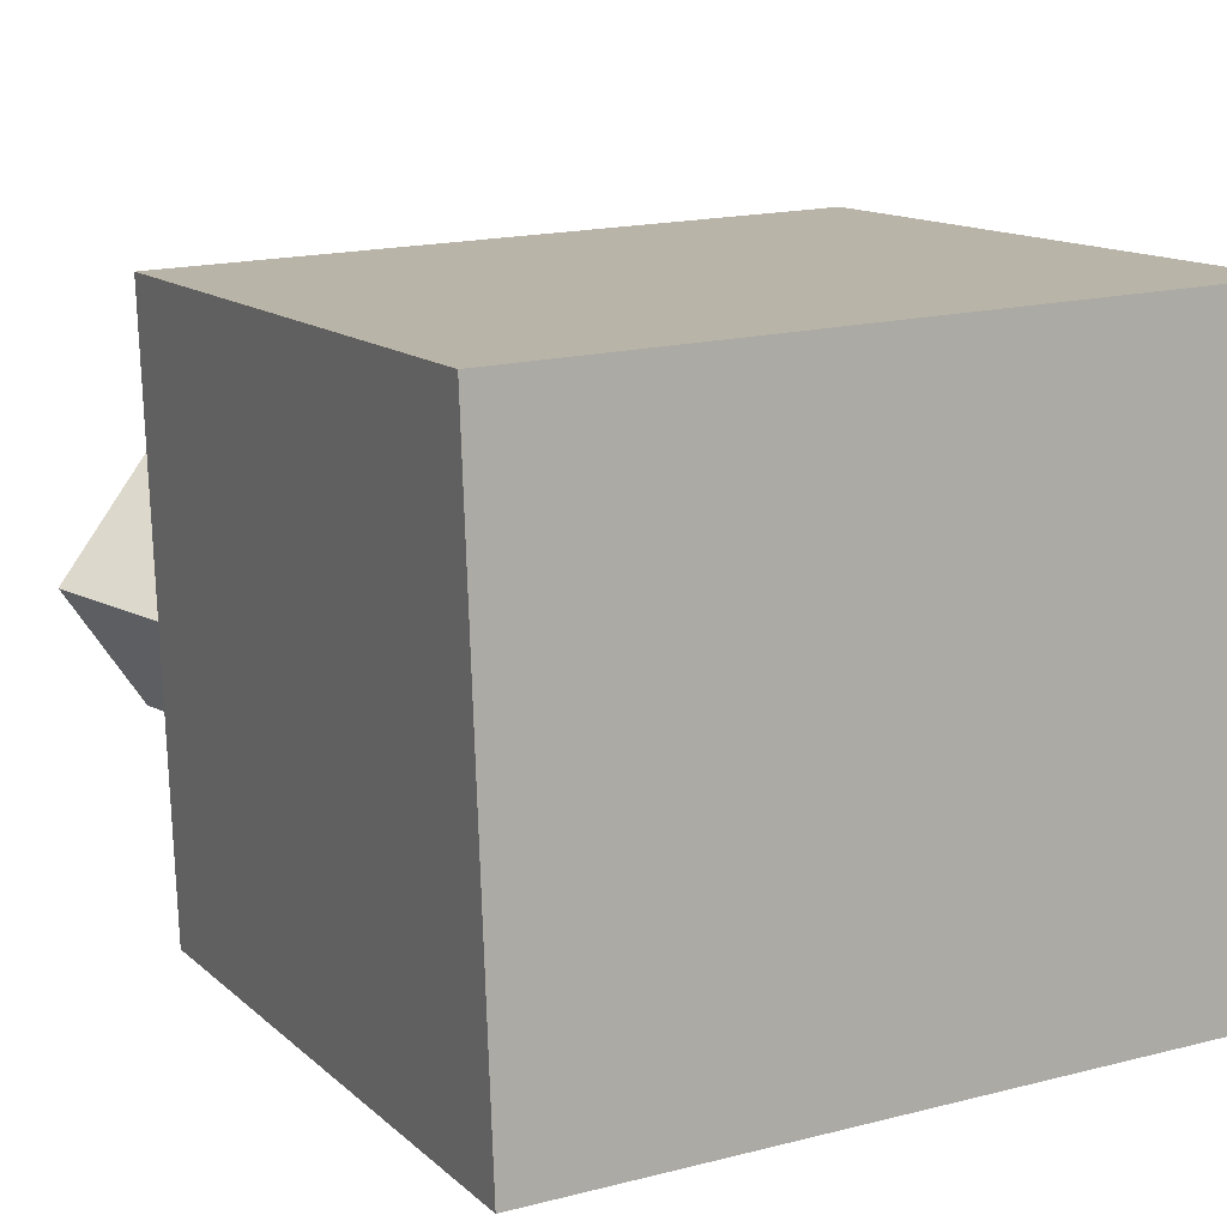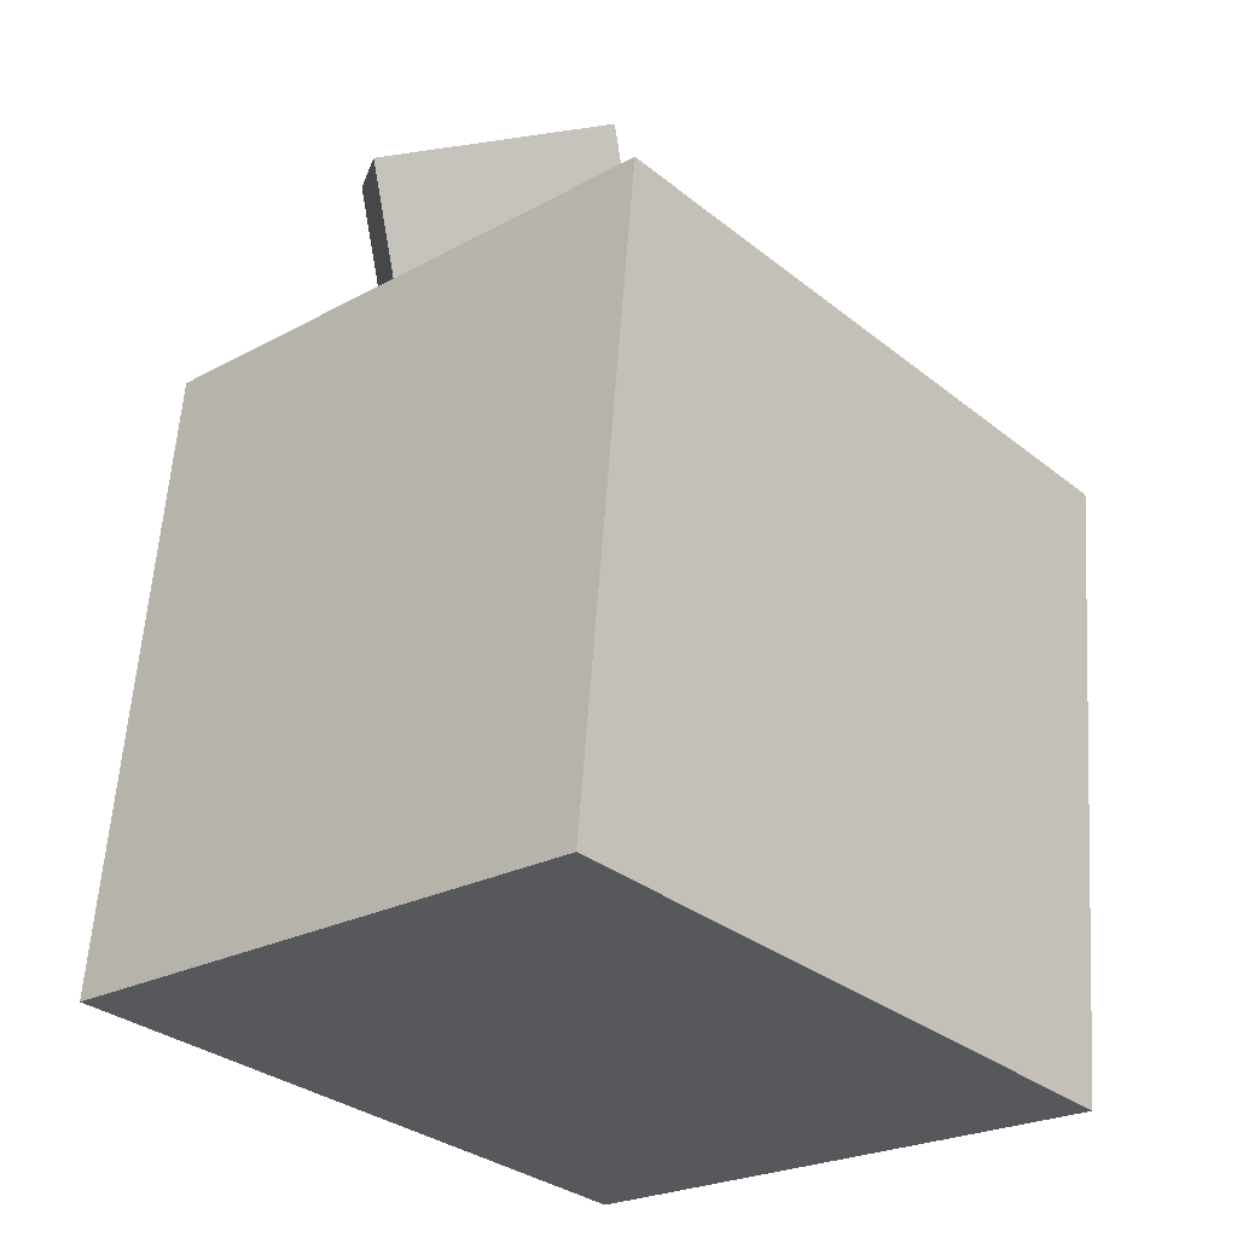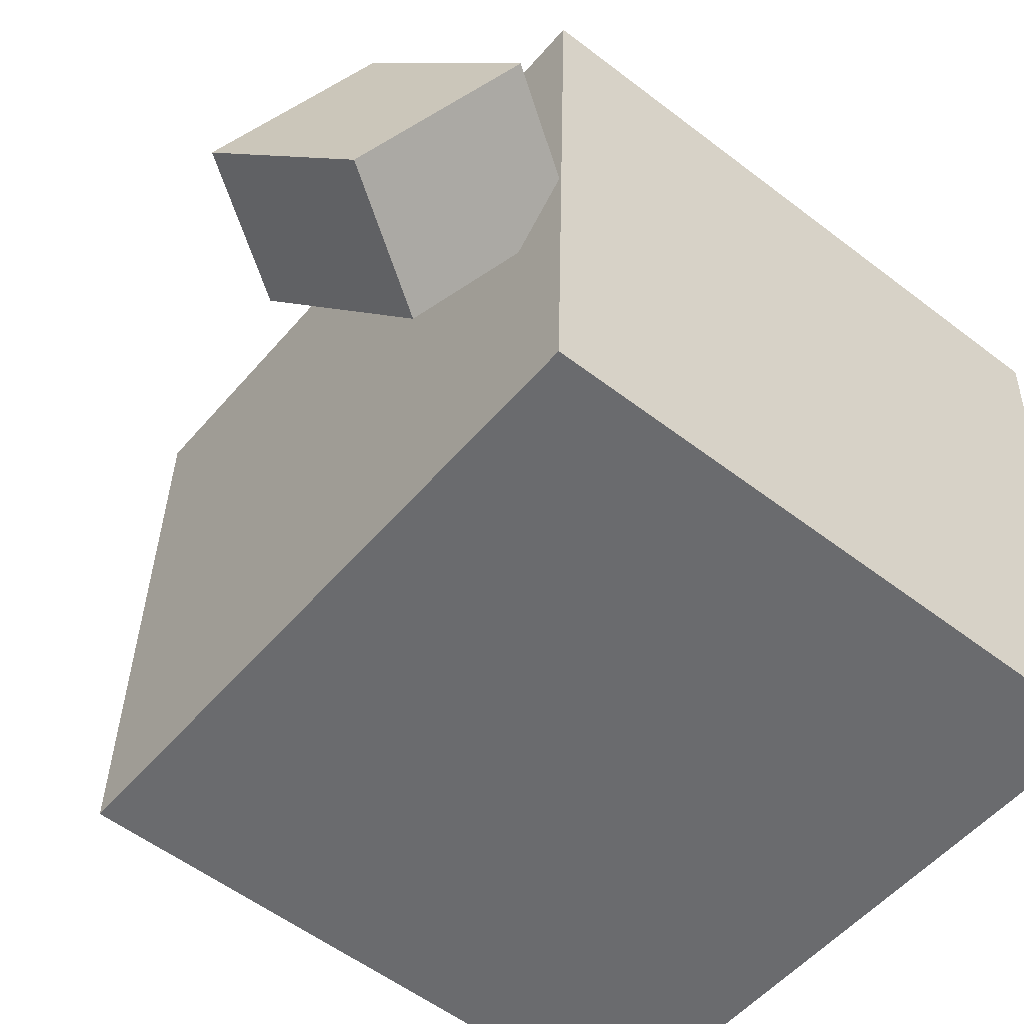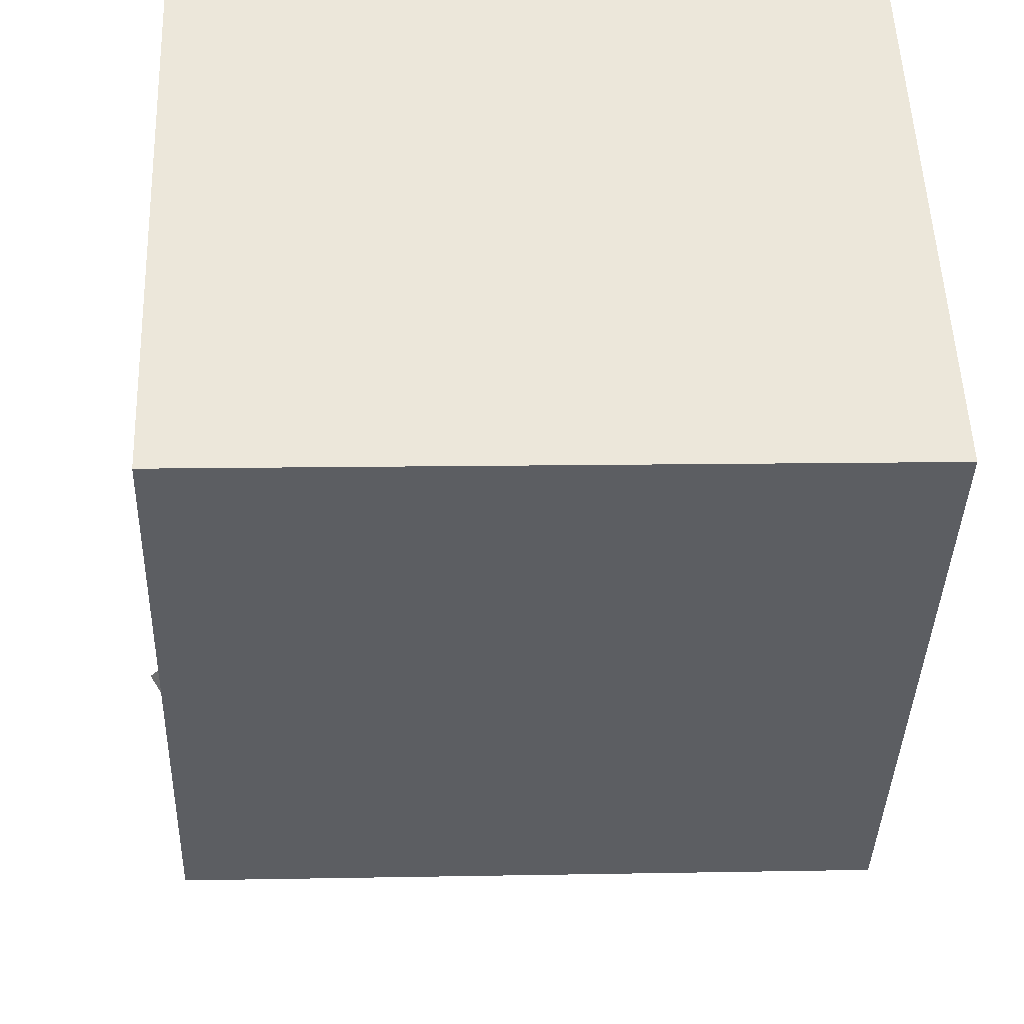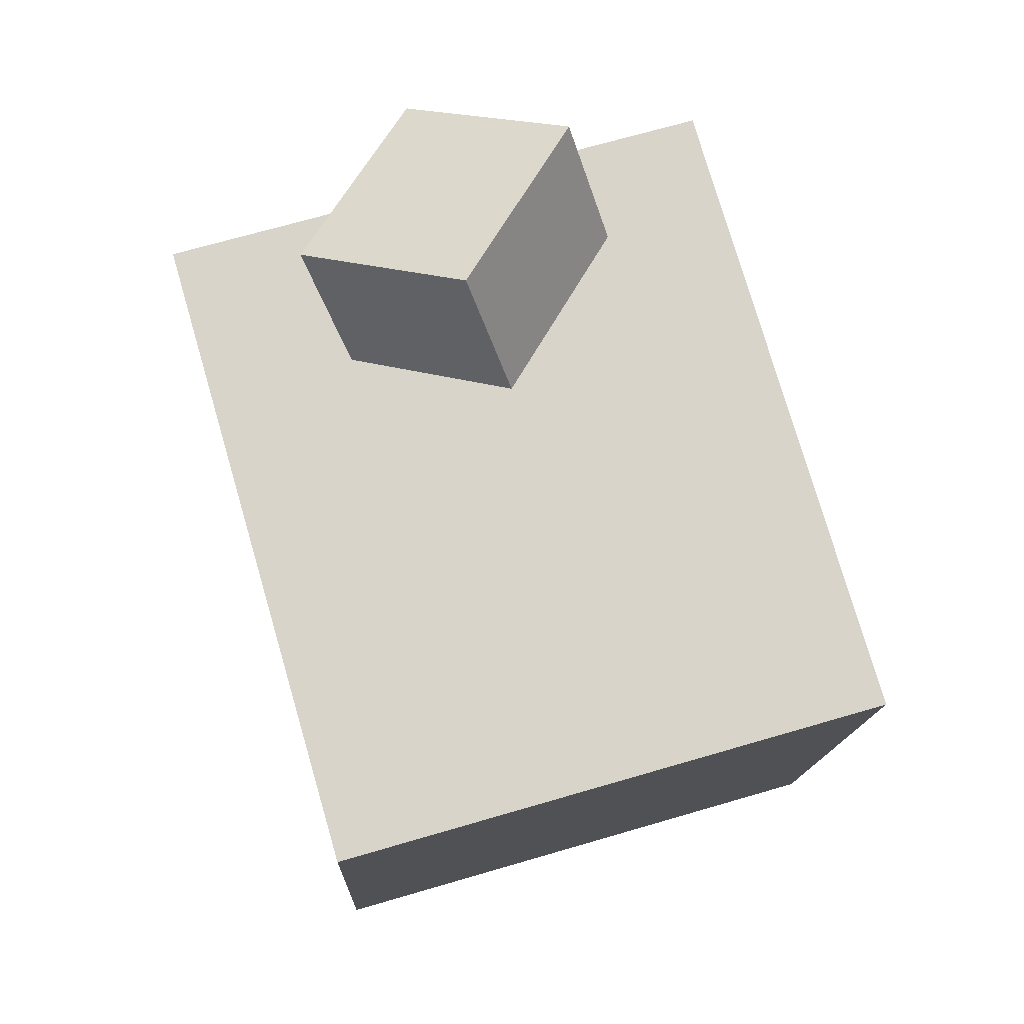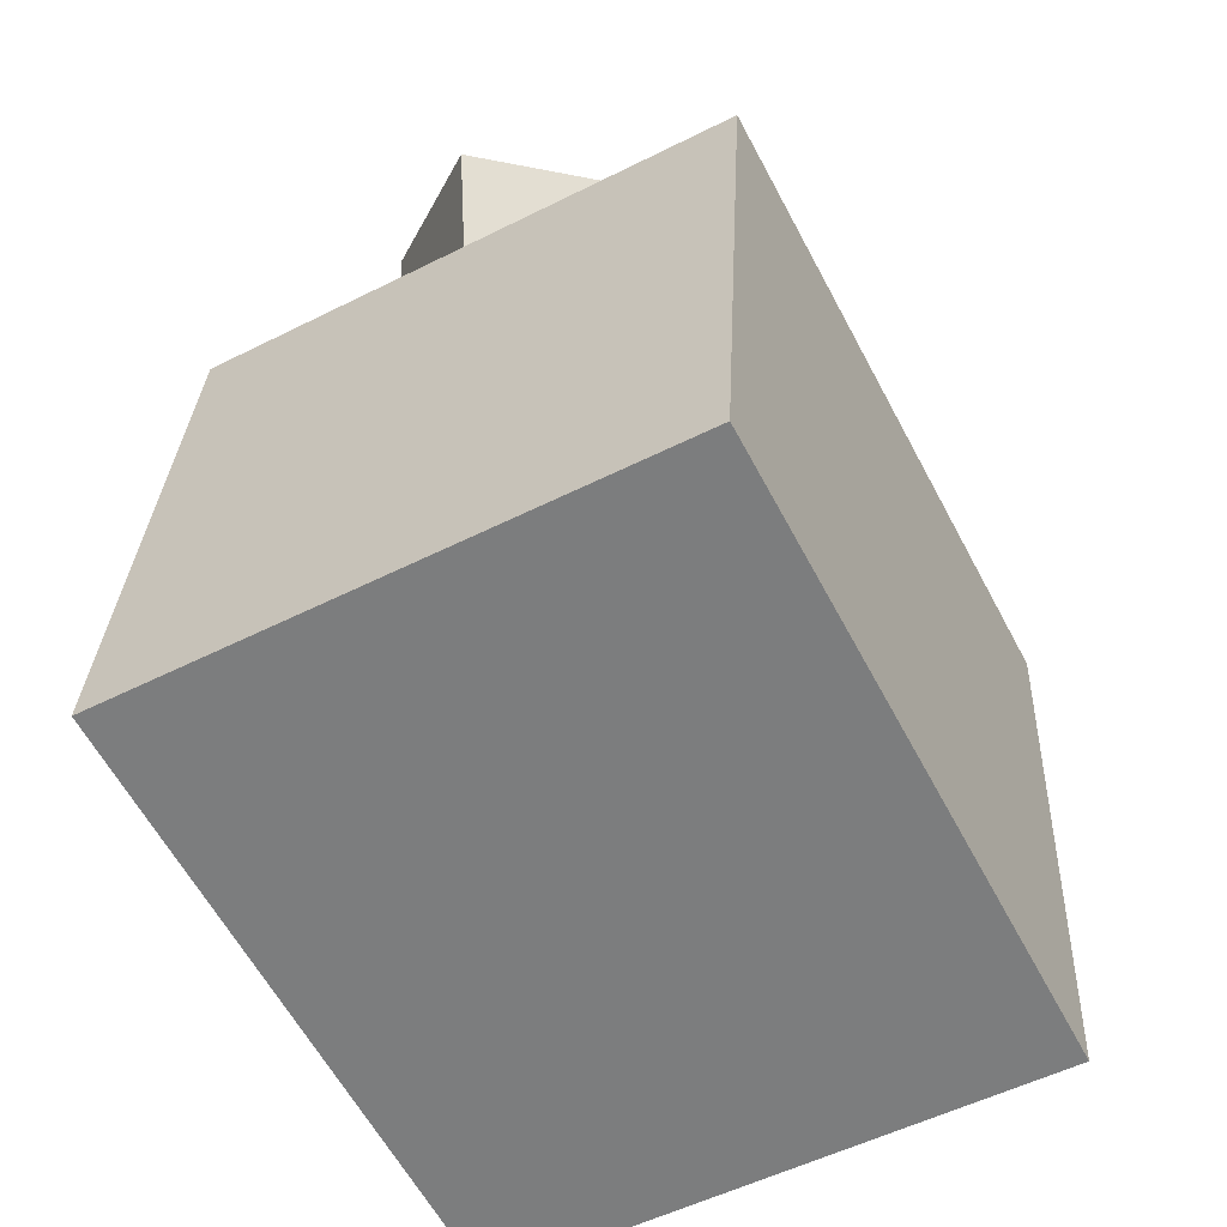
<metadata>
{"format":"obj","ext":"obj","renderer":"f3d","projection":"perspective","resolution":1024,"background":"white","views":[{"elev":12.6,"azim":-33.6,"up":"+Z"},{"elev":-23.5,"azim":-49.8,"up":"+Y"},{"elev":-55.1,"azim":-135.4,"up":"+Z"},{"elev":-38.3,"azim":-8.1,"up":"+Z"},{"elev":69.9,"azim":71.6,"up":"+Y"},{"elev":-53.6,"azim":-64.0,"up":"+Y"}]}
</metadata>
<code>
v 0.3246 0.1621 0.2831
v 0.3438 0.1594 -0.2498
v -0.2846 0.2293 0.2608
v -0.2655 0.2266 -0.272
v 0.261 -0.4141 0.2837
v 0.2802 -0.4168 -0.2492
v -0.3482 -0.3469 0.2614
v -0.329 -0.3496 -0.2714
f 1.0 7.0 5.0
f 1.0 3.0 7.0
f 1.0 4.0 3.0
f 1.0 2.0 4.0
f 3.0 8.0 7.0
f 3.0 4.0 8.0
f 5.0 7.0 8.0
f 5.0 8.0 6.0
f 1.0 5.0 6.0
f 1.0 6.0 2.0
f 2.0 6.0 8.0
f 2.0 8.0 4.0
v -0.1186 0.2374 0.1287
v -0.2567 0.1955 -0.01457
v -0.0111 0.3123 0.003268
v -0.1492 0.2704 -0.1401
v -0.1786 0.3603 0.1507
v -0.3168 0.3184 0.007388
v -0.07115 0.4352 0.02523
v -0.2093 0.3933 -0.1181
f 9.0 15.0 13.0
f 9.0 11.0 15.0
f 9.0 12.0 11.0
f 9.0 10.0 12.0
f 11.0 16.0 15.0
f 11.0 12.0 16.0
f 13.0 15.0 16.0
f 13.0 16.0 14.0
f 9.0 13.0 14.0
f 9.0 14.0 10.0
f 10.0 14.0 16.0
f 10.0 16.0 12.0

</code>
